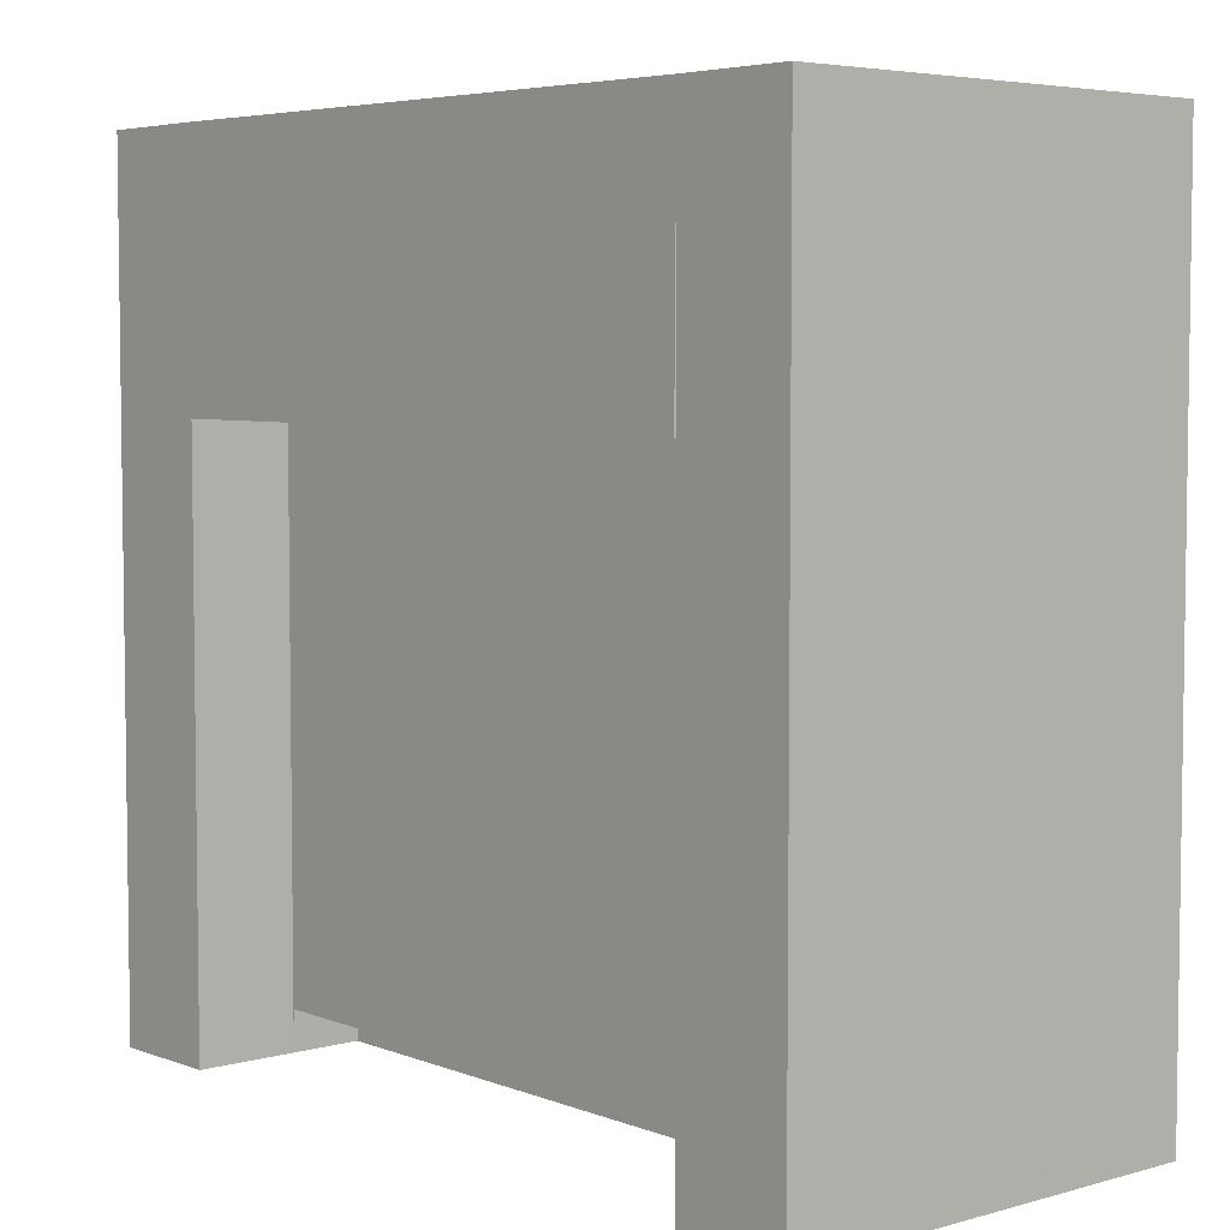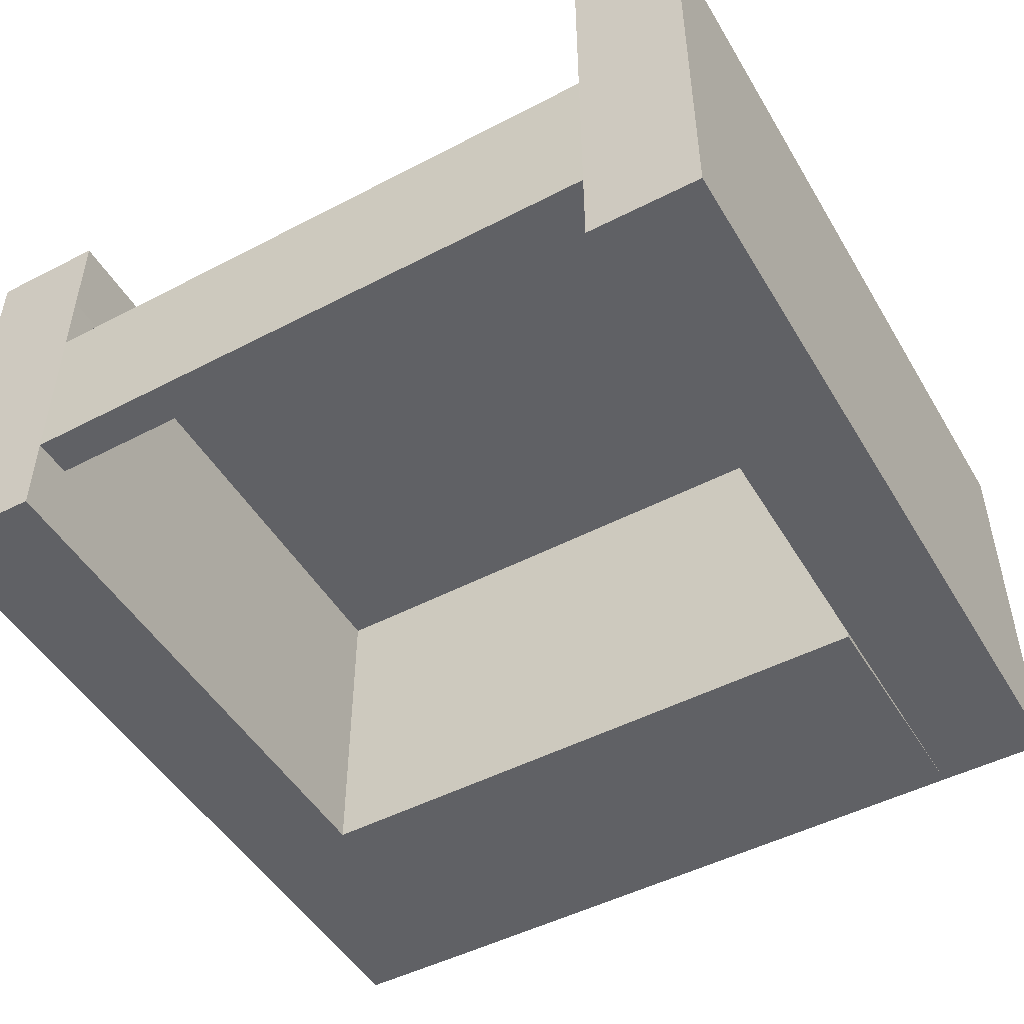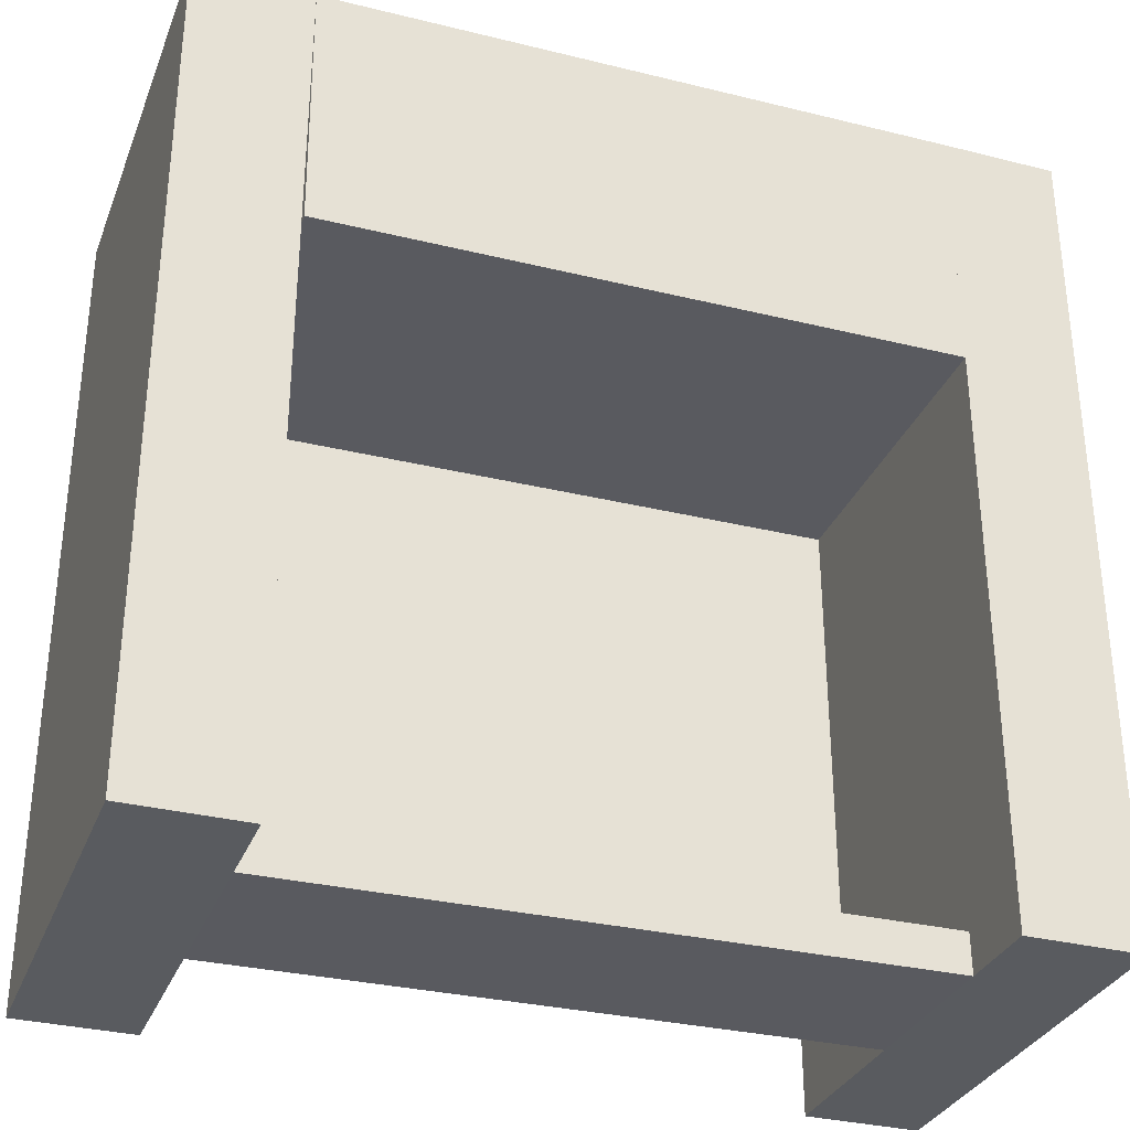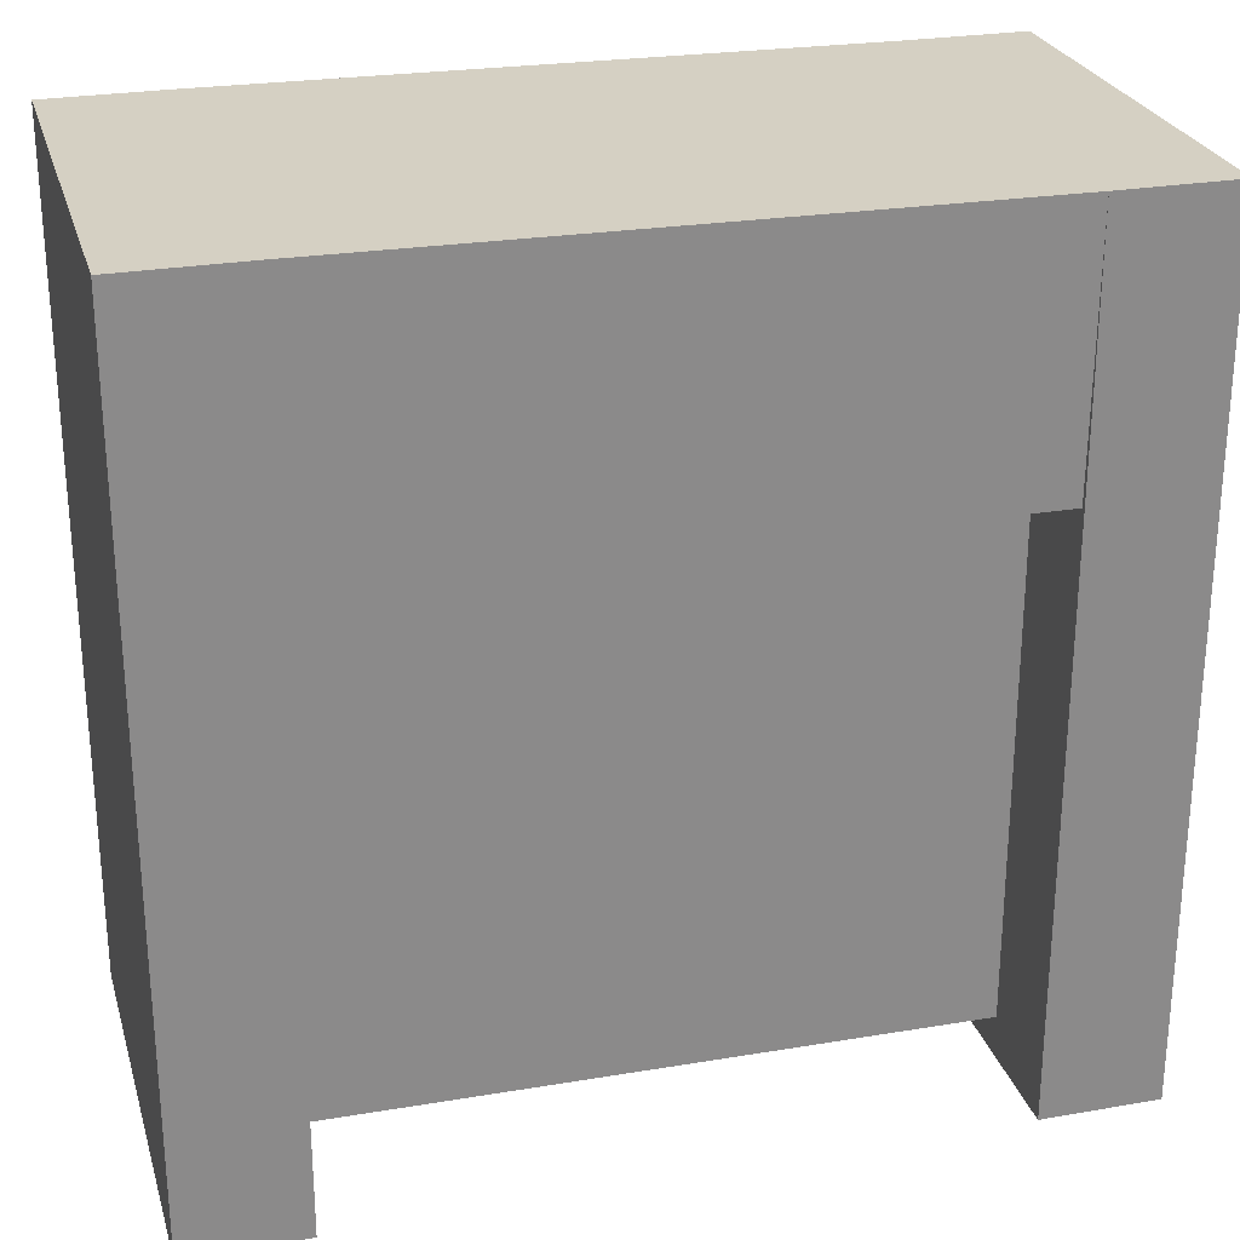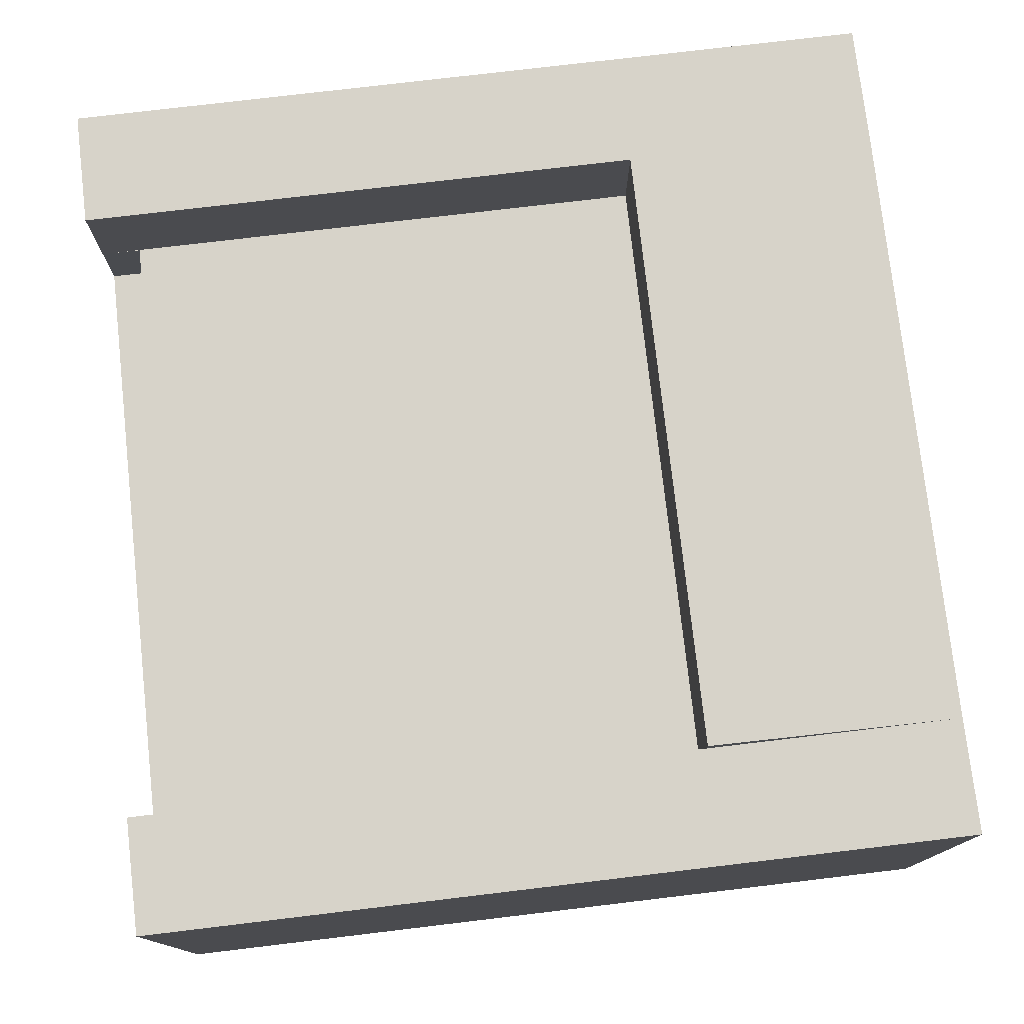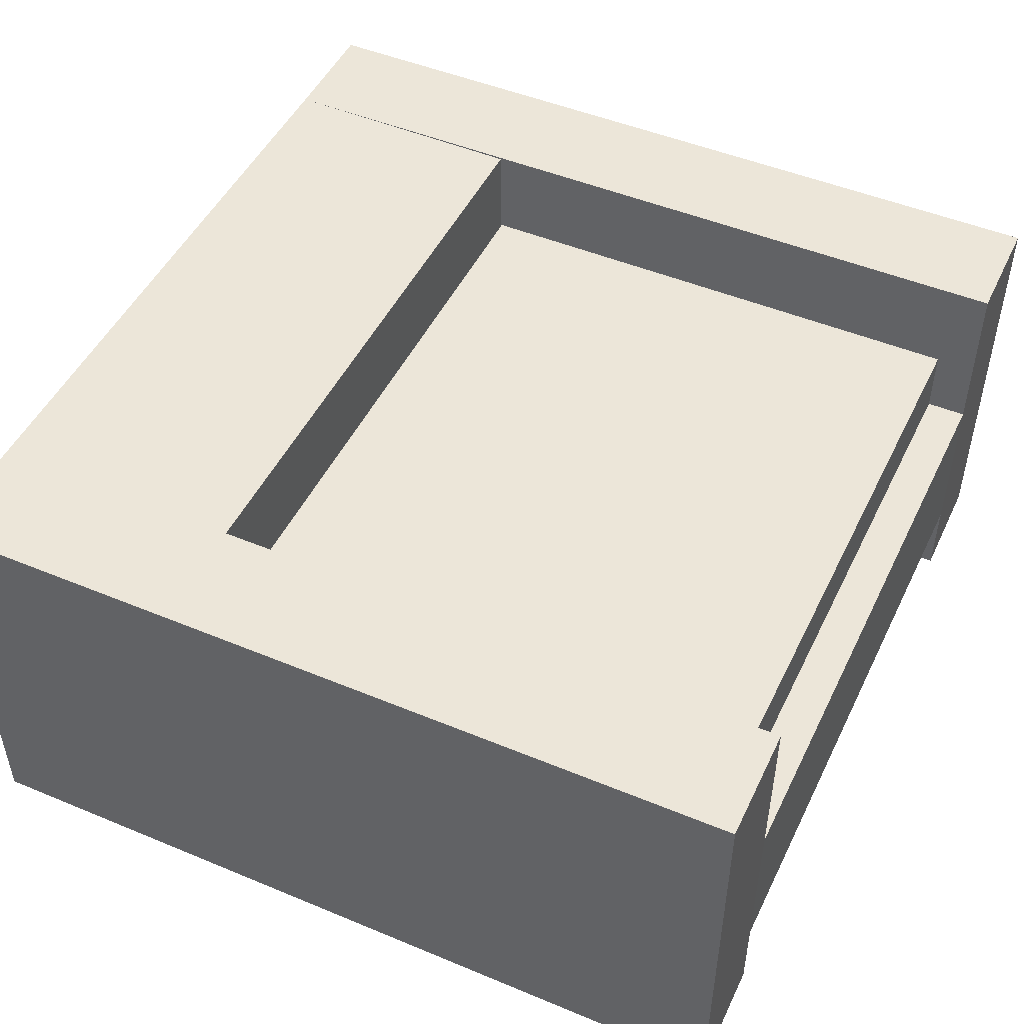
<metadata>
{"format":"obj","ext":"obj","renderer":"f3d","projection":"perspective","resolution":1024,"background":"white","views":[{"elev":4.9,"azim":-131.0,"up":"+Z"},{"elev":-48.7,"azim":-150.3,"up":"+Y"},{"elev":-32.1,"azim":-19.5,"up":"+Z"},{"elev":26.3,"azim":164.6,"up":"+Z"},{"elev":76.4,"azim":-96.8,"up":"+Y"},{"elev":48.8,"azim":114.8,"up":"+Y"}]}
</metadata>
<code>
v -0.3371 -0.1734 -0.2807
v -0.2463 -0.1734 -0.2633
v -0.3371 -0.1734 -0.2633
v -0.2463 -0.1734 -0.2807
v -0.2463 -0.1734 0.3546
v -0.3371 0.1647 -0.2633
v -0.2463 -0.1057 -0.2807
v -0.3371 -0.1734 0.3546
v -0.2463 -0.1057 -0.2633
v -0.3371 0.1647 -0.2807
v -0.3371 0.1647 0.3546
v -0.2463 -0.1734 0.372
v -0.2463 -0.1057 -0.2491
v -0.2463 0.02947 -0.2807
v -0.2463 0.1647 -0.2633
v 0.2461 -0.1057 -0.2767
v -0.2463 0.1647 -0.2807
v -0.3371 0.1647 0.372
v -0.3371 -0.1734 0.372
v -0.2463 0.08519 0.3546
v -0.2463 0.08519 -0.2491
v 0.2461 0.02947 -0.2767
v -0.2463 0.1647 0.3546
v 0.2458 -0.1057 -0.2451
v -0.2466 0.02947 -0.2491
v -0.2466 -0.1057 -0.2491
v 0.2461 0.1647 -0.2767
v 0.2461 0.08519 -0.2593
v -0.2463 0.1647 0.372
v -0.2463 0.08519 0.372
v 0.2458 0.08519 -0.2451
v 0.2458 0.02947 -0.2451
v 0.2461 -0.1734 -0.2767
v 0.2461 0.08519 -0.2767
v 0.2461 -0.1734 0.3761
v 0.2461 -0.1734 0.3586
v -0.2447 -0.1734 0.1718
v 0.3369 0.1647 -0.2767
v 0.2461 0.1647 -0.2593
v 0.2461 -0.1734 -0.2593
v 0.2461 0.08519 0.1758
v -0.2447 0.08519 0.1718
v 0.2461 0.1647 0.3761
v 0.2461 -0.1734 0.1758
v 0.3369 -0.1734 -0.2767
v 0.3369 -0.1734 -0.2593
v 0.2461 0.1647 0.3586
v -0.2447 0.1647 0.1718
v 0.2461 0.1647 0.1758
v 0.3369 -0.1734 0.3761
v 0.3369 -0.1734 0.3586
v 0.3369 0.1647 -0.2593
v 0.3369 0.1647 0.3761
v 0.3369 0.1647 0.3586
v 0.2477 0.1647 0.1758
v 0.2477 -0.1734 0.1758
g mesh1_mesh1-geometry
f 1 2 3
f 2 1 4
f 5 3 2
f 6 1 3
f 1 7 4
f 7 2 4
f 3 5 8
f 9 5 2
f 2 7 9
f 1 6 10
f 3 11 6
f 10 7 1
f 12 8 5
f 11 3 8
f 5 9 13
f 9 14 15
f 15 13 9
f 14 9 7
f 16 9 7
f 6 17 10
f 11 15 6
f 17 6 15
f 10 14 7
f 8 18 11
f 8 12 19
f 16 13 9
f 5 13 20
f 15 14 17
f 13 15 21
f 22 7 14
f 7 22 16
f 14 10 17
f 15 11 23
f 18 8 19
f 18 23 11
f 12 18 19
f 13 16 24
f 13 25 26
f 20 13 21
f 21 15 20
f 24 21 13
f 25 22 14
f 27 16 22
f 16 28 22
f 16 24 22
f 20 15 23
f 23 18 29
f 30 18 12
f 12 29 30
f 24 25 13
f 21 24 31
f 22 25 32
f 27 33 16
f 27 22 34
f 31 22 24
f 33 28 16
f 22 28 34
f 18 30 29
f 35 29 12
f 36 12 37
f 25 24 32
f 38 33 27
f 34 22 31
f 34 39 27
f 28 33 40
f 39 34 28
f 41 37 42
f 29 35 43
f 12 36 35
f 36 37 44
f 33 38 45
f 39 38 27
f 33 46 40
f 40 41 28
f 28 47 39
f 29 47 48
f 49 42 48
f 37 41 44
f 49 41 42
f 50 43 35
f 47 29 43
f 36 50 35
f 44 51 36
f 47 44 36
f 38 46 45
f 46 33 45
f 38 39 52
f 46 44 40
f 41 40 44
f 41 47 28
f 39 47 49
f 48 47 49
f 44 47 41
f 49 44 41
f 43 50 53
f 43 54 47
f 50 36 51
f 51 44 46
f 44 55 56
f 46 38 52
f 49 52 39
f 52 51 46
f 47 52 49
f 55 44 49
f 50 54 53
f 54 43 53
f 52 47 54
f 54 50 51
f 51 52 54
g mesh1_mesh1-geometry
f 3 2 1
f 4 1 2
f 2 3 5
f 3 9 2
f 2 9 3
f 3 1 6
f 4 7 1
f 4 2 7
f 8 5 3
f 2 5 9
f 9 3 15
f 15 3 9
f 9 7 2
f 10 6 1
f 6 11 3
f 15 3 6
f 6 3 15
f 1 7 10
f 5 11 8
f 8 11 5
f 5 8 12
f 8 3 11
f 13 9 5
f 15 14 9
f 9 13 15
f 7 9 14
f 7 9 16
f 9 26 7
f 7 26 9
f 10 17 6
f 6 15 11
f 15 6 17
f 7 14 10
f 20 11 5
f 5 11 20
f 11 18 8
f 19 12 8
f 20 12 5
f 5 12 20
f 9 13 16
f 26 9 13
f 13 9 26
f 20 13 5
f 17 14 15
f 21 15 13
f 7 25 14
f 14 25 7
f 14 7 22
f 16 22 7
f 25 7 26
f 26 7 25
f 17 10 14
f 23 11 15
f 11 20 23
f 23 20 11
f 19 8 18
f 11 23 18
f 19 18 12
f 12 20 30
f 30 20 12
f 24 16 13
f 26 25 13
f 21 13 20
f 20 15 21
f 14 22 25
f 22 16 27
f 22 24 16
f 16 24 22
f 22 28 16
f 22 24 16
f 23 15 20
f 23 30 20
f 20 30 23
f 29 18 23
f 12 18 30
f 30 29 12
f 30 37 12
f 12 37 30
f 13 25 24
f 32 25 22
f 16 33 27
f 34 22 27
f 24 22 32
f 32 22 24
f 24 22 31
f 16 28 33
f 34 28 22
f 30 23 29
f 29 23 30
f 29 30 18
f 29 42 30
f 30 42 29
f 37 30 42
f 42 30 37
f 12 29 35
f 37 12 36
f 32 24 25
f 27 33 38
f 31 22 34
f 27 39 34
f 40 33 28
f 28 34 39
f 42 29 48
f 48 29 42
f 42 37 41
f 43 35 29
f 35 36 12
f 44 37 36
f 45 38 33
f 27 38 39
f 40 46 33
f 39 40 28
f 28 40 39
f 28 41 40
f 39 47 28
f 48 47 29
f 48 42 49
f 44 41 37
f 42 41 49
f 35 43 50
f 43 36 35
f 35 36 43
f 35 55 43
f 43 55 35
f 43 29 47
f 35 50 36
f 36 56 35
f 35 56 36
f 36 51 44
f 36 44 47
f 56 36 44
f 44 36 56
f 45 46 38
f 45 33 46
f 52 39 38
f 40 52 46
f 46 52 40
f 40 44 46
f 52 40 39
f 39 40 52
f 44 40 41
f 28 47 41
f 49 47 39
f 49 47 48
f 41 47 44
f 41 44 49
f 53 50 43
f 36 43 47
f 47 43 36
f 55 35 56
f 56 35 55
f 55 47 43
f 43 47 55
f 47 54 43
f 51 36 50
f 46 44 51
f 51 47 36
f 36 47 51
f 56 55 44
f 52 38 46
f 39 52 49
f 46 51 52
f 49 52 47
f 47 55 49
f 49 55 47
f 49 44 55
f 53 54 50
f 53 43 54
f 54 47 52
f 47 51 54
f 54 51 47
f 51 50 54
f 54 52 51
g mesh1_mesh1-geometry
f 13 21 24
f 30 42 20
f 21 20 42
f 31 24 21
f 31 21 42
f 34 31 28
f 42 41 31
f 28 31 41
g mesh1_mesh1-geometry
f 20 42 30
f 42 20 21
f 42 21 31
f 28 31 34
f 31 41 42
f 41 31 28
g mesh2_mesh2-geometry
l 35 56
g mesh3_mesh3-geometry
l 43 55
g mesh4_mesh4-geometry
l 29 48
g mesh5_mesh5-geometry
l 22 32
g mesh6_mesh6-geometry
l 14 25
g mesh7_mesh7-geometry
l 7 26
g mesh8_mesh8-geometry
l 37 42
l 30 42
l 20 30
l 20 23

</code>
